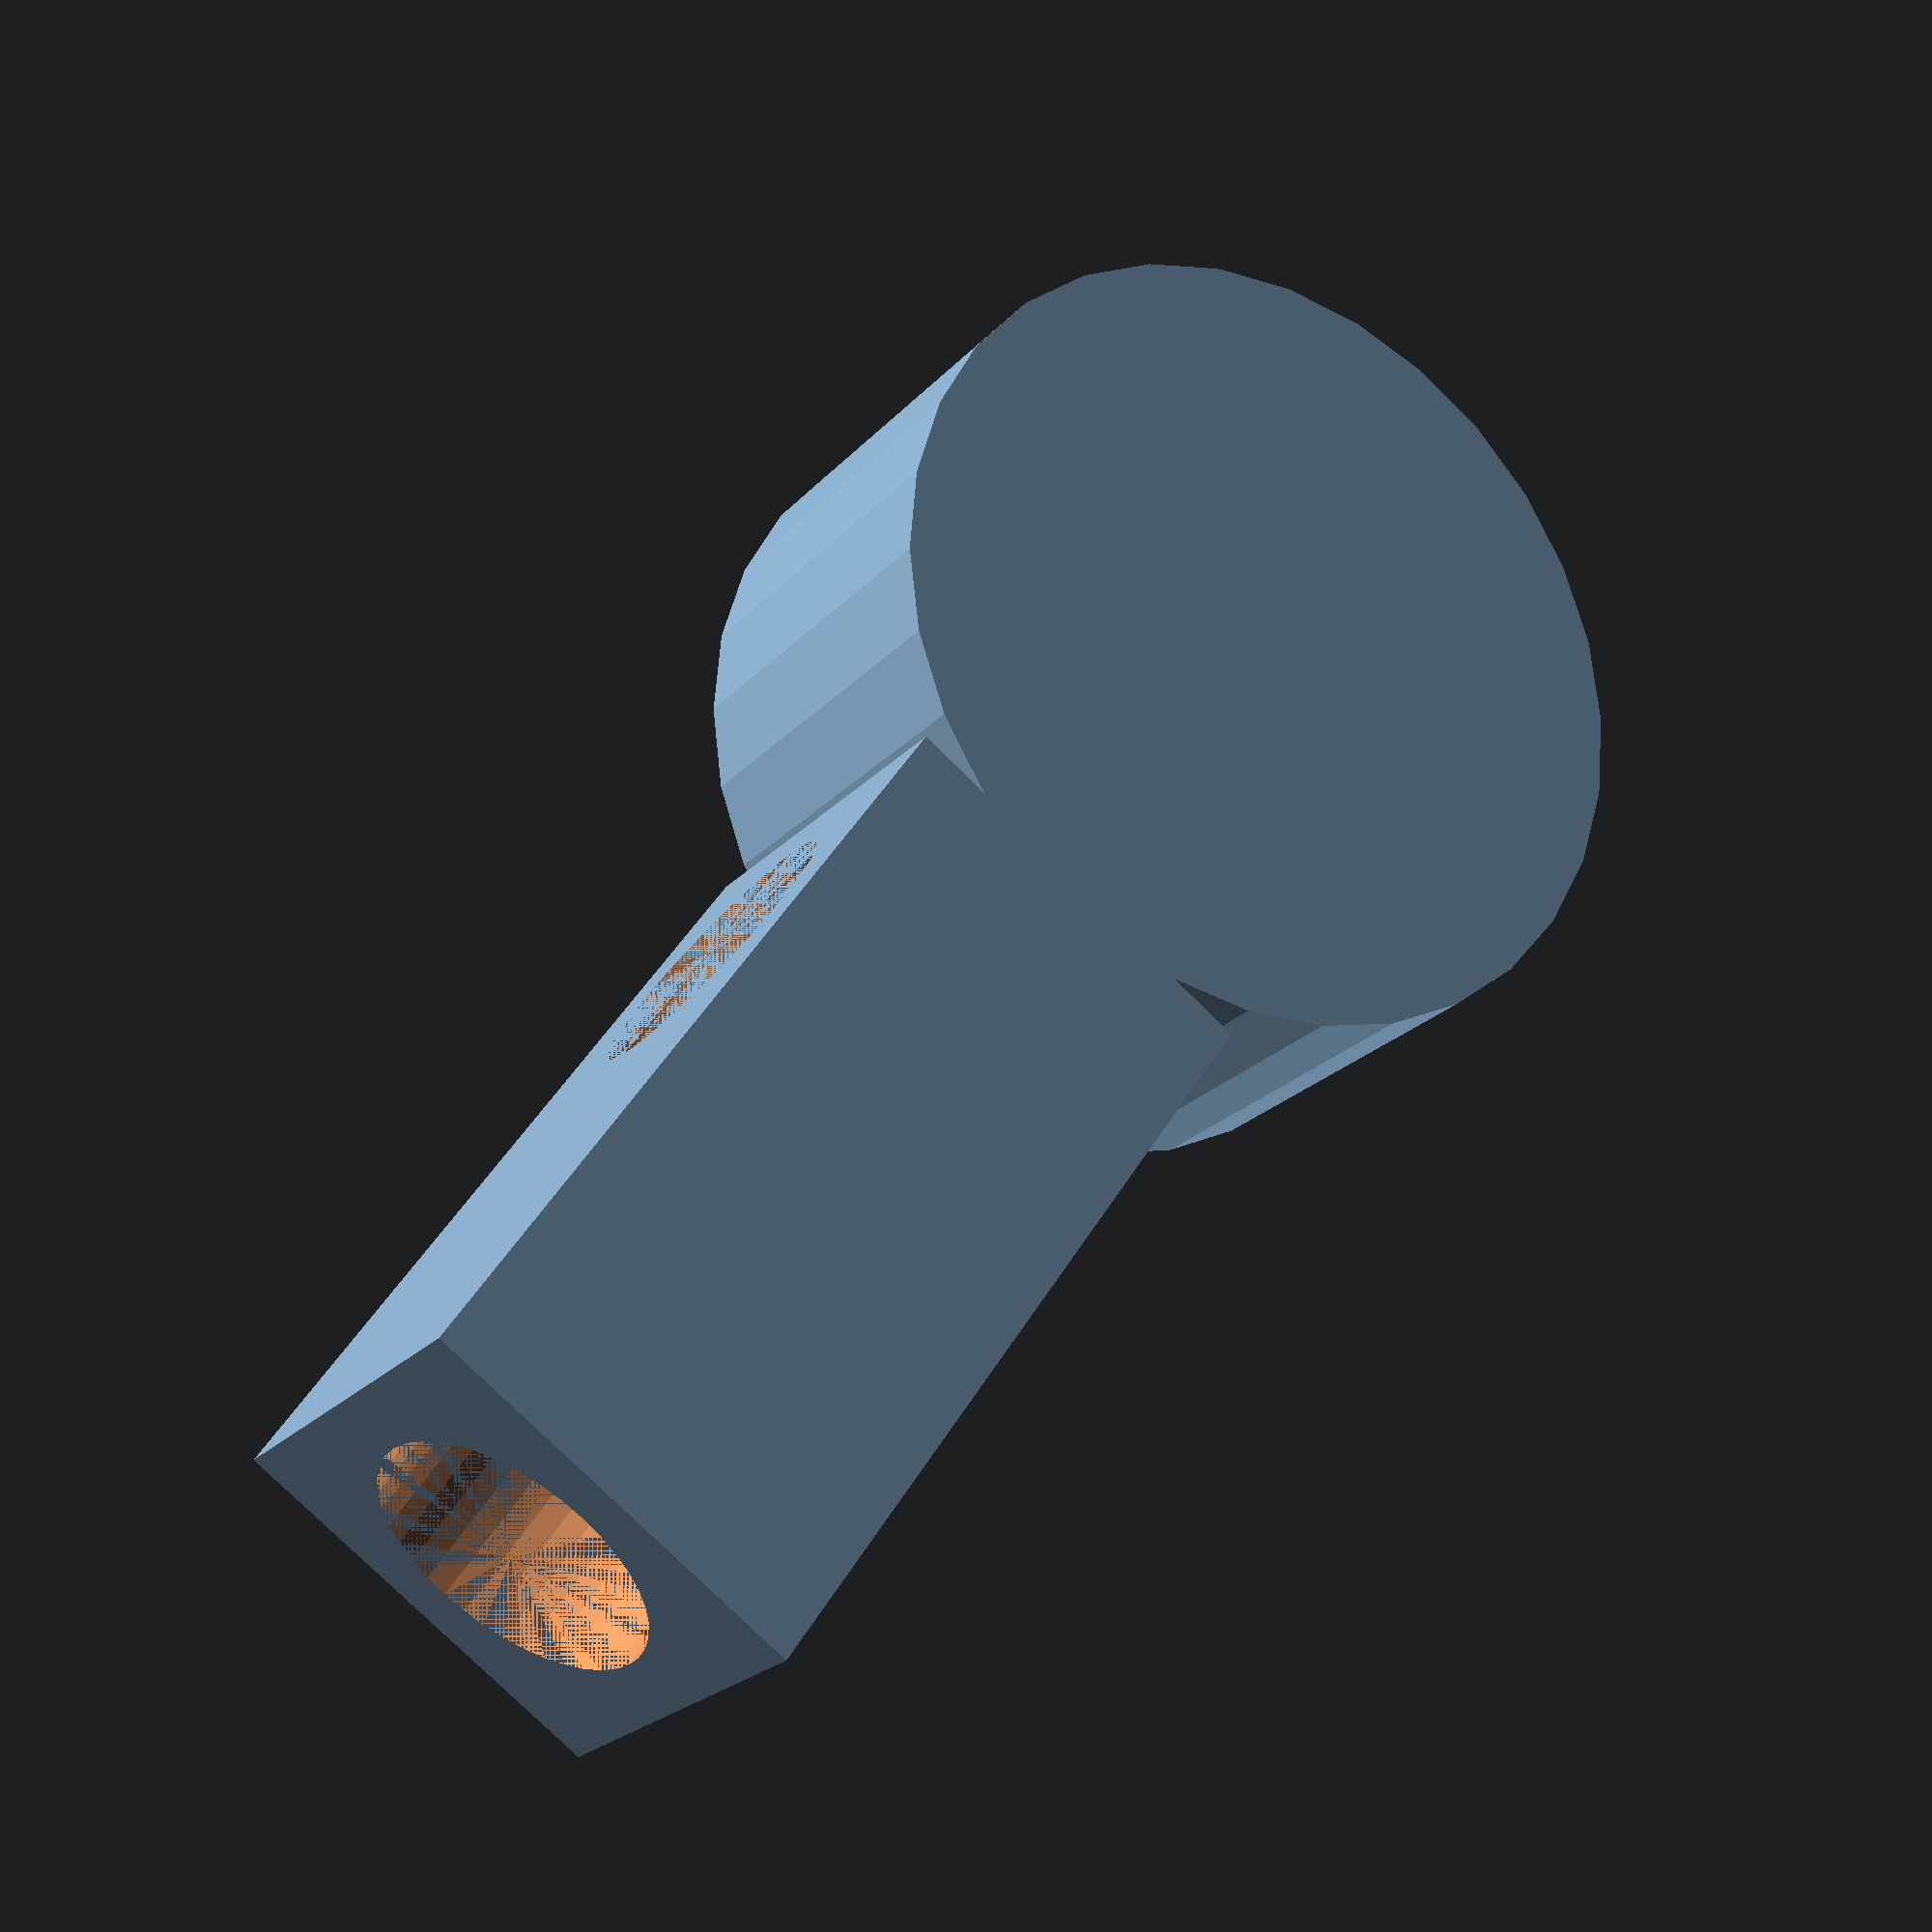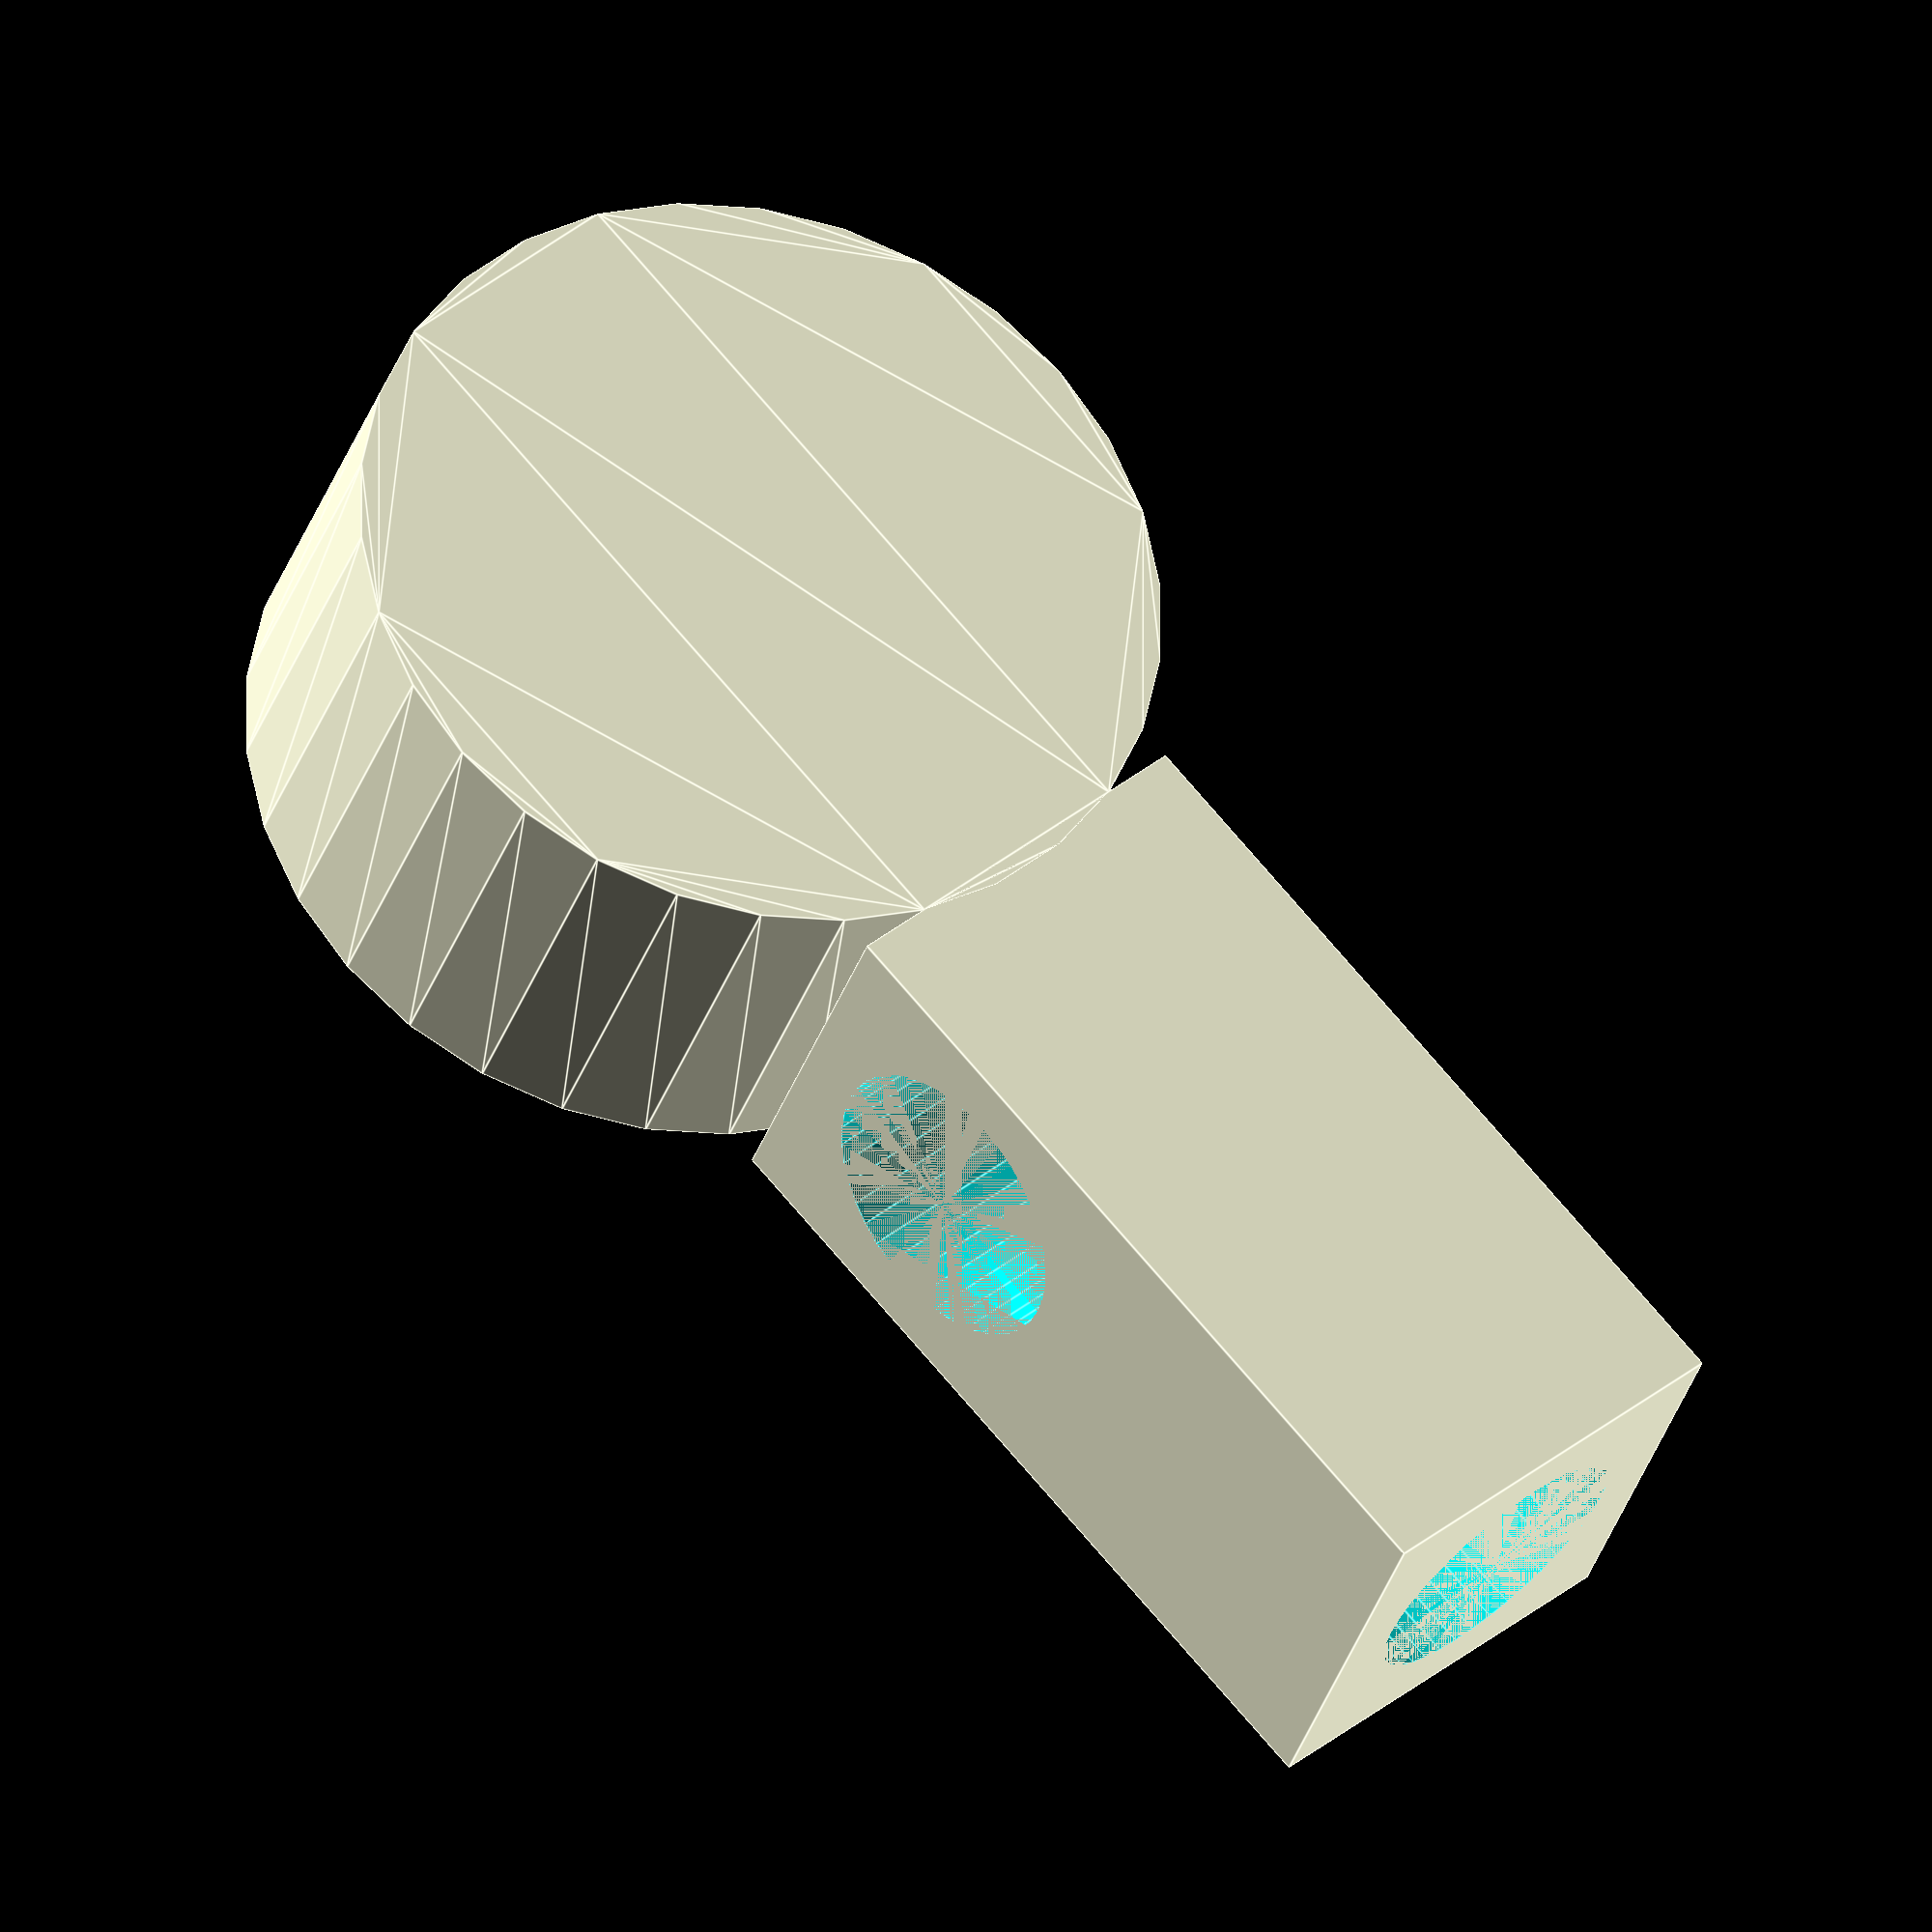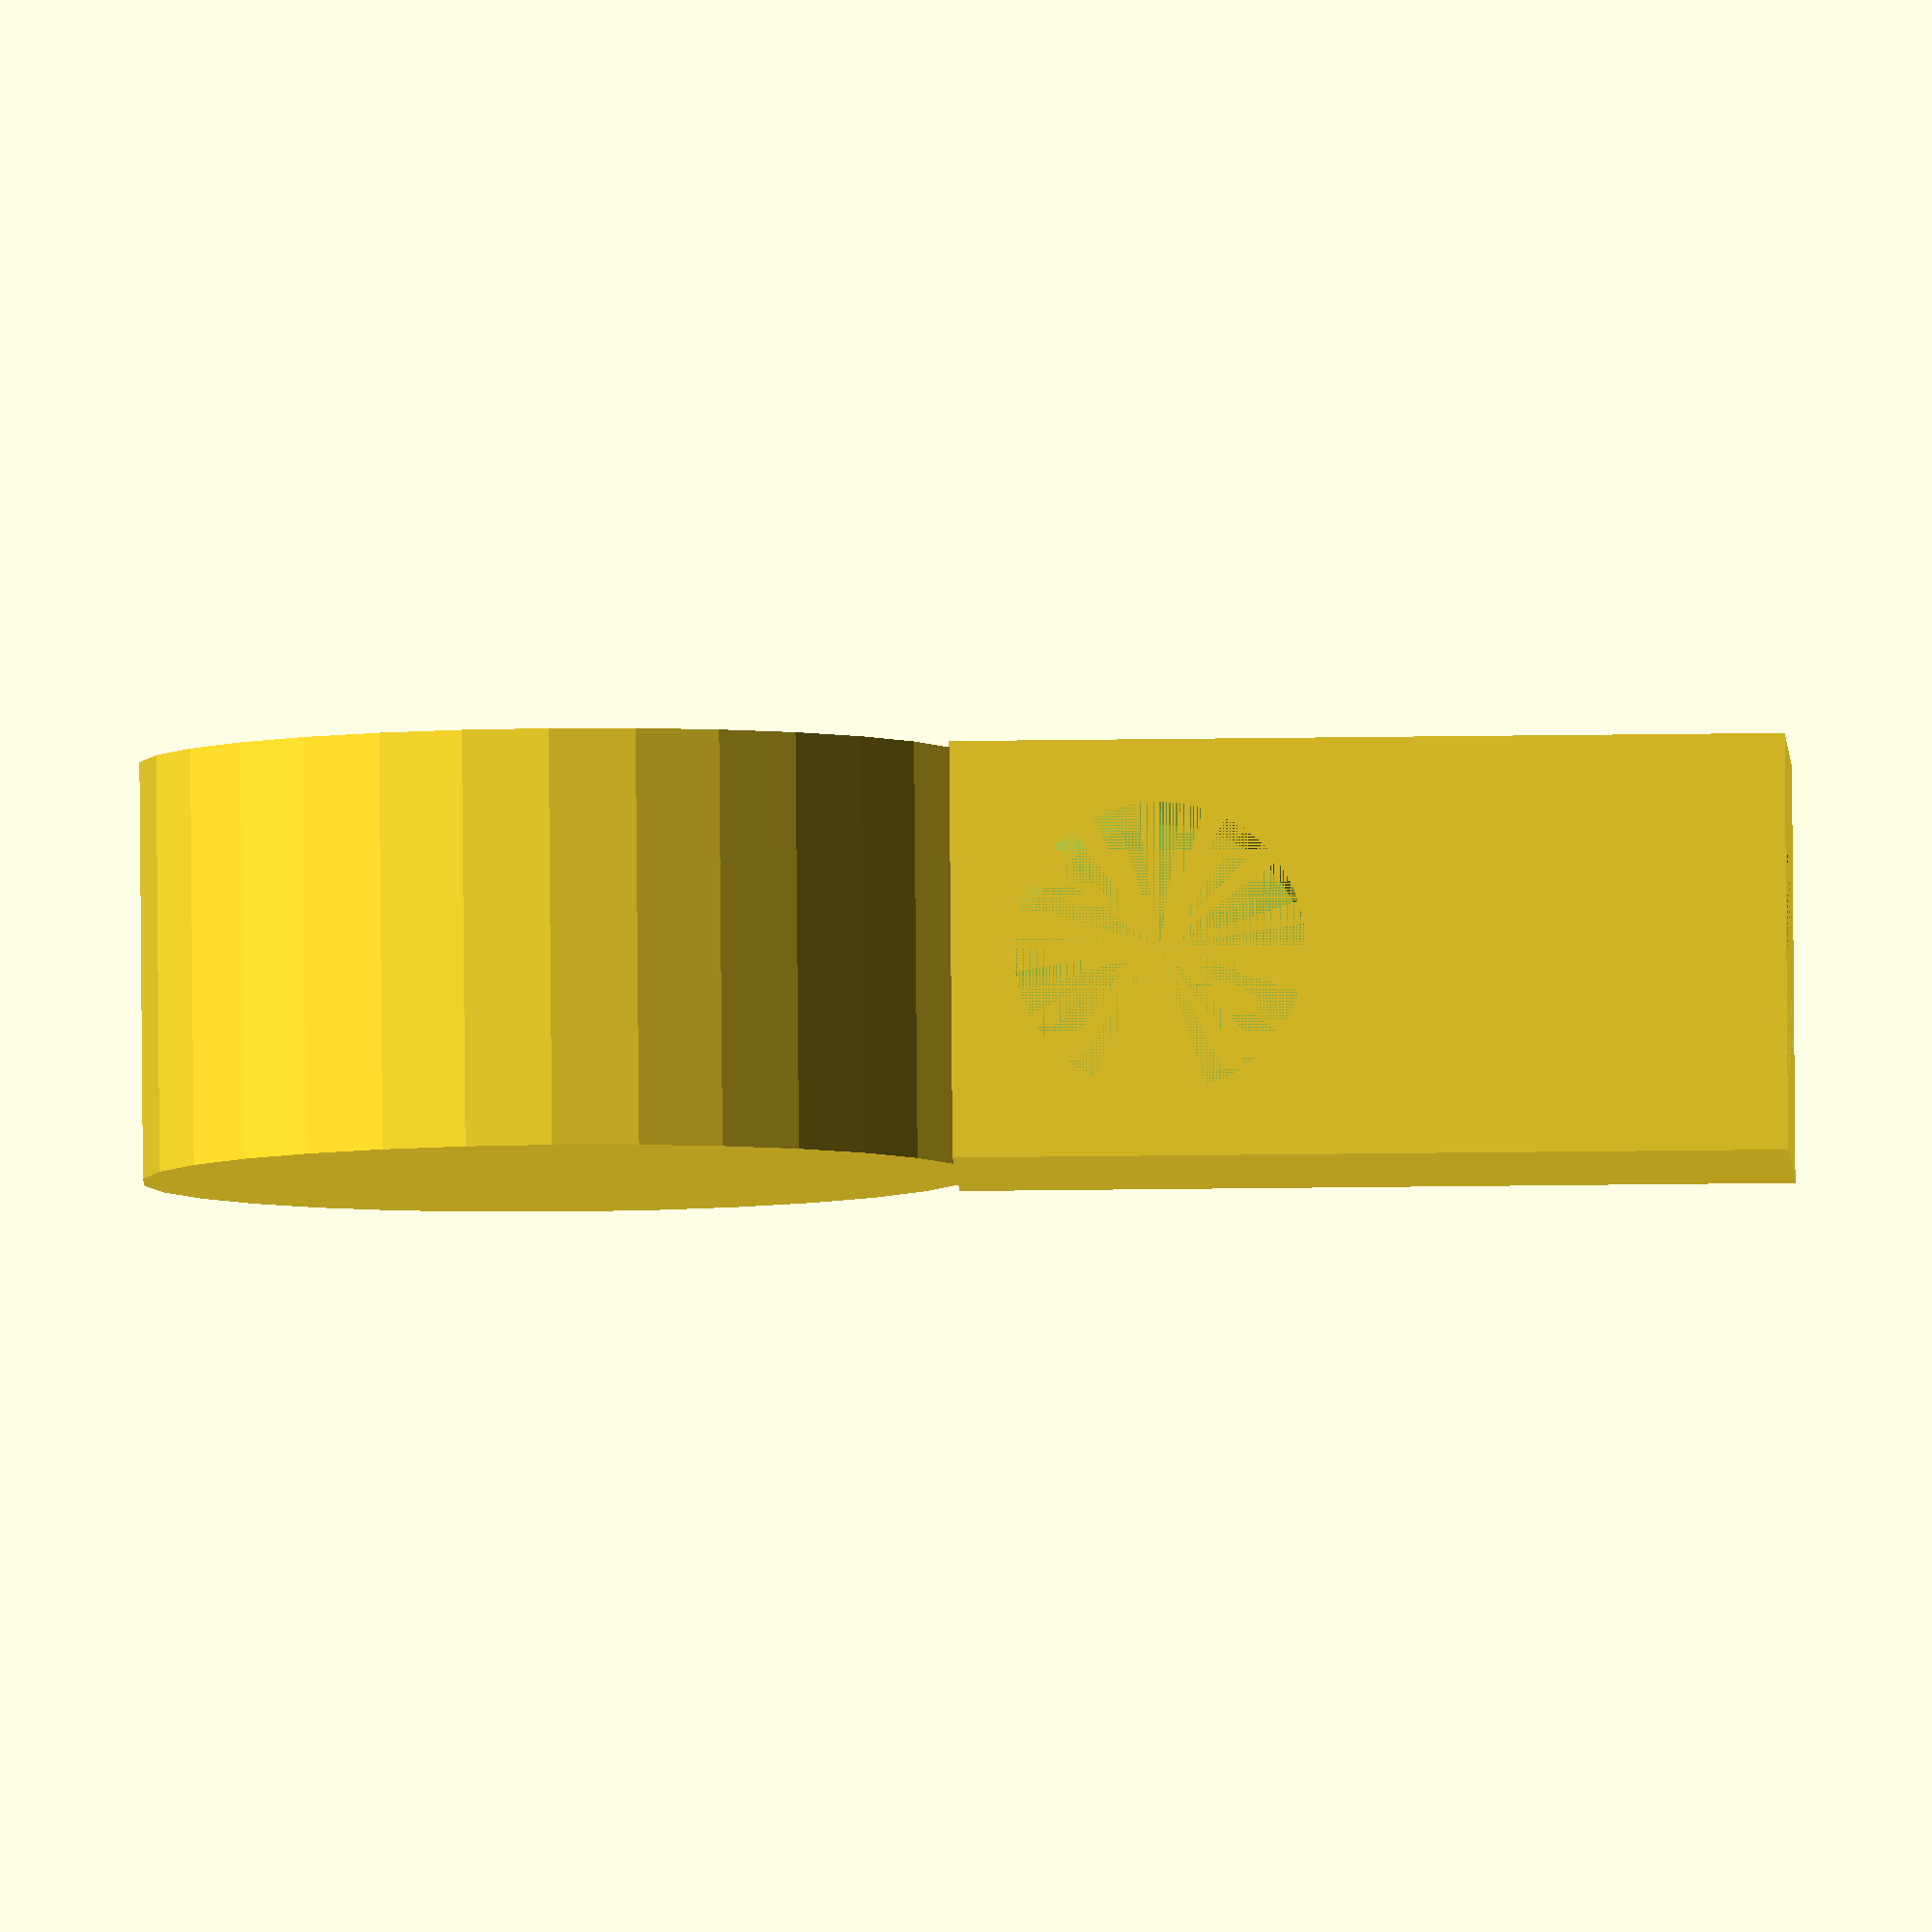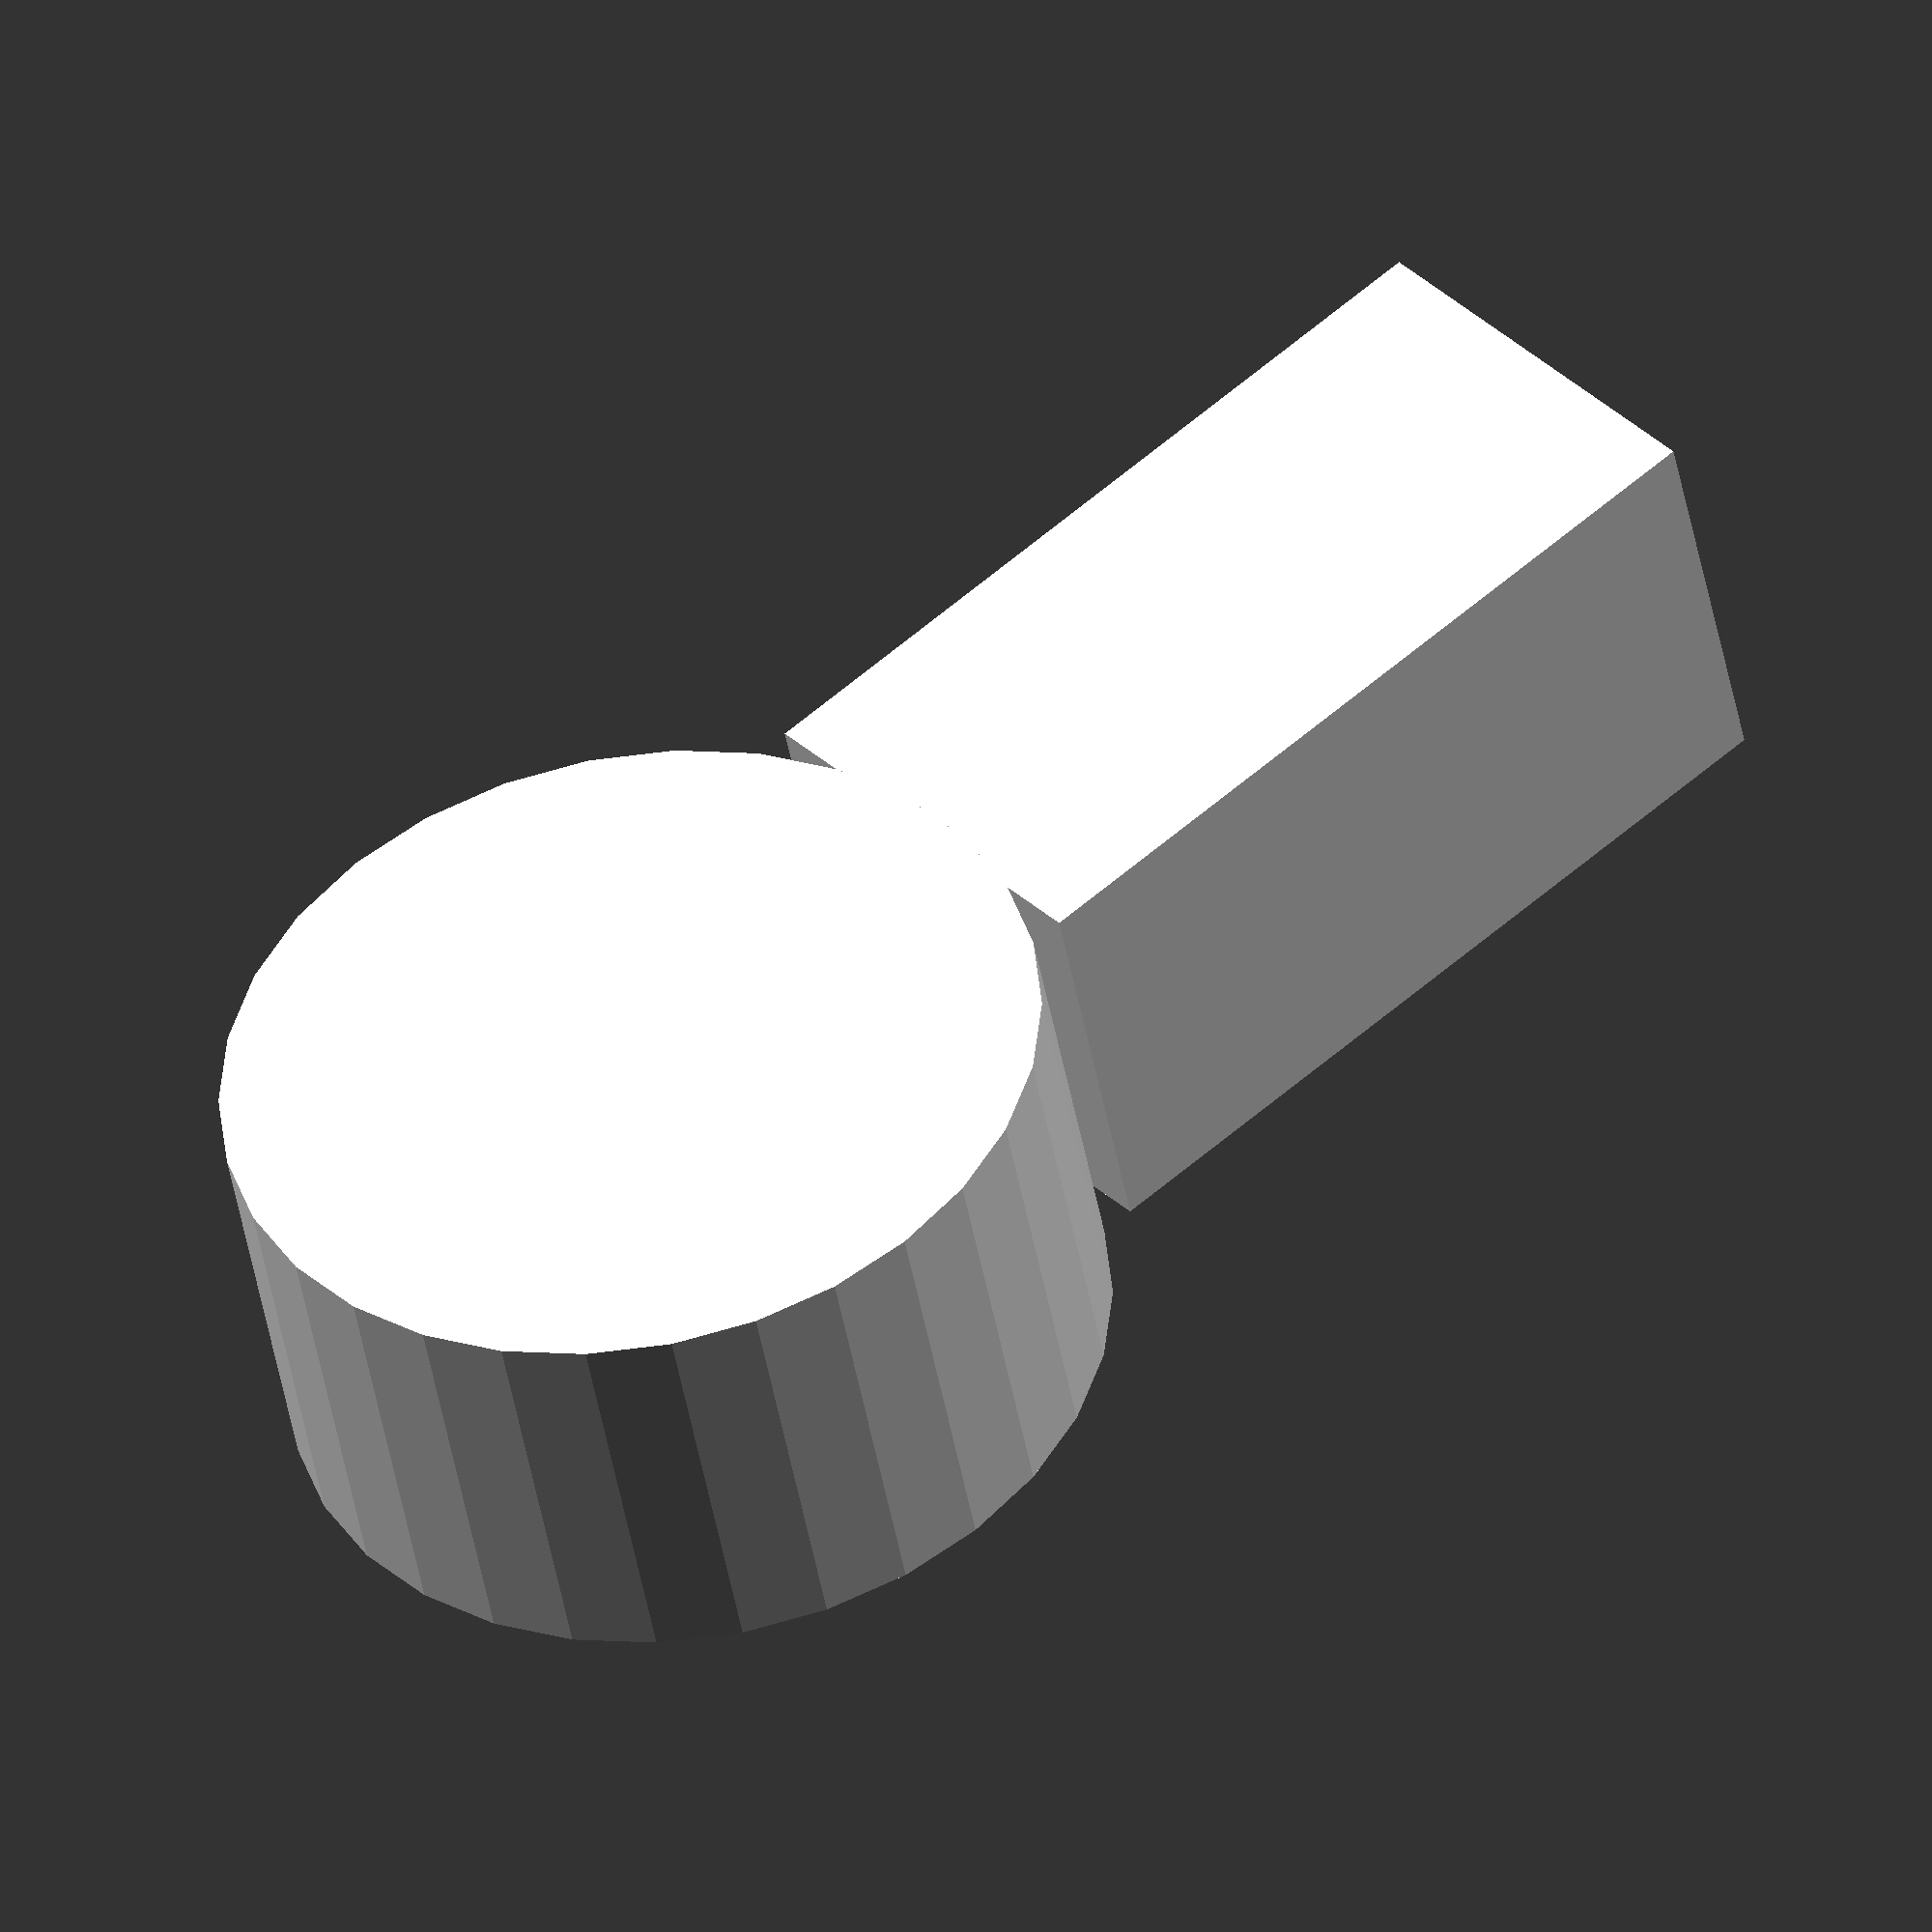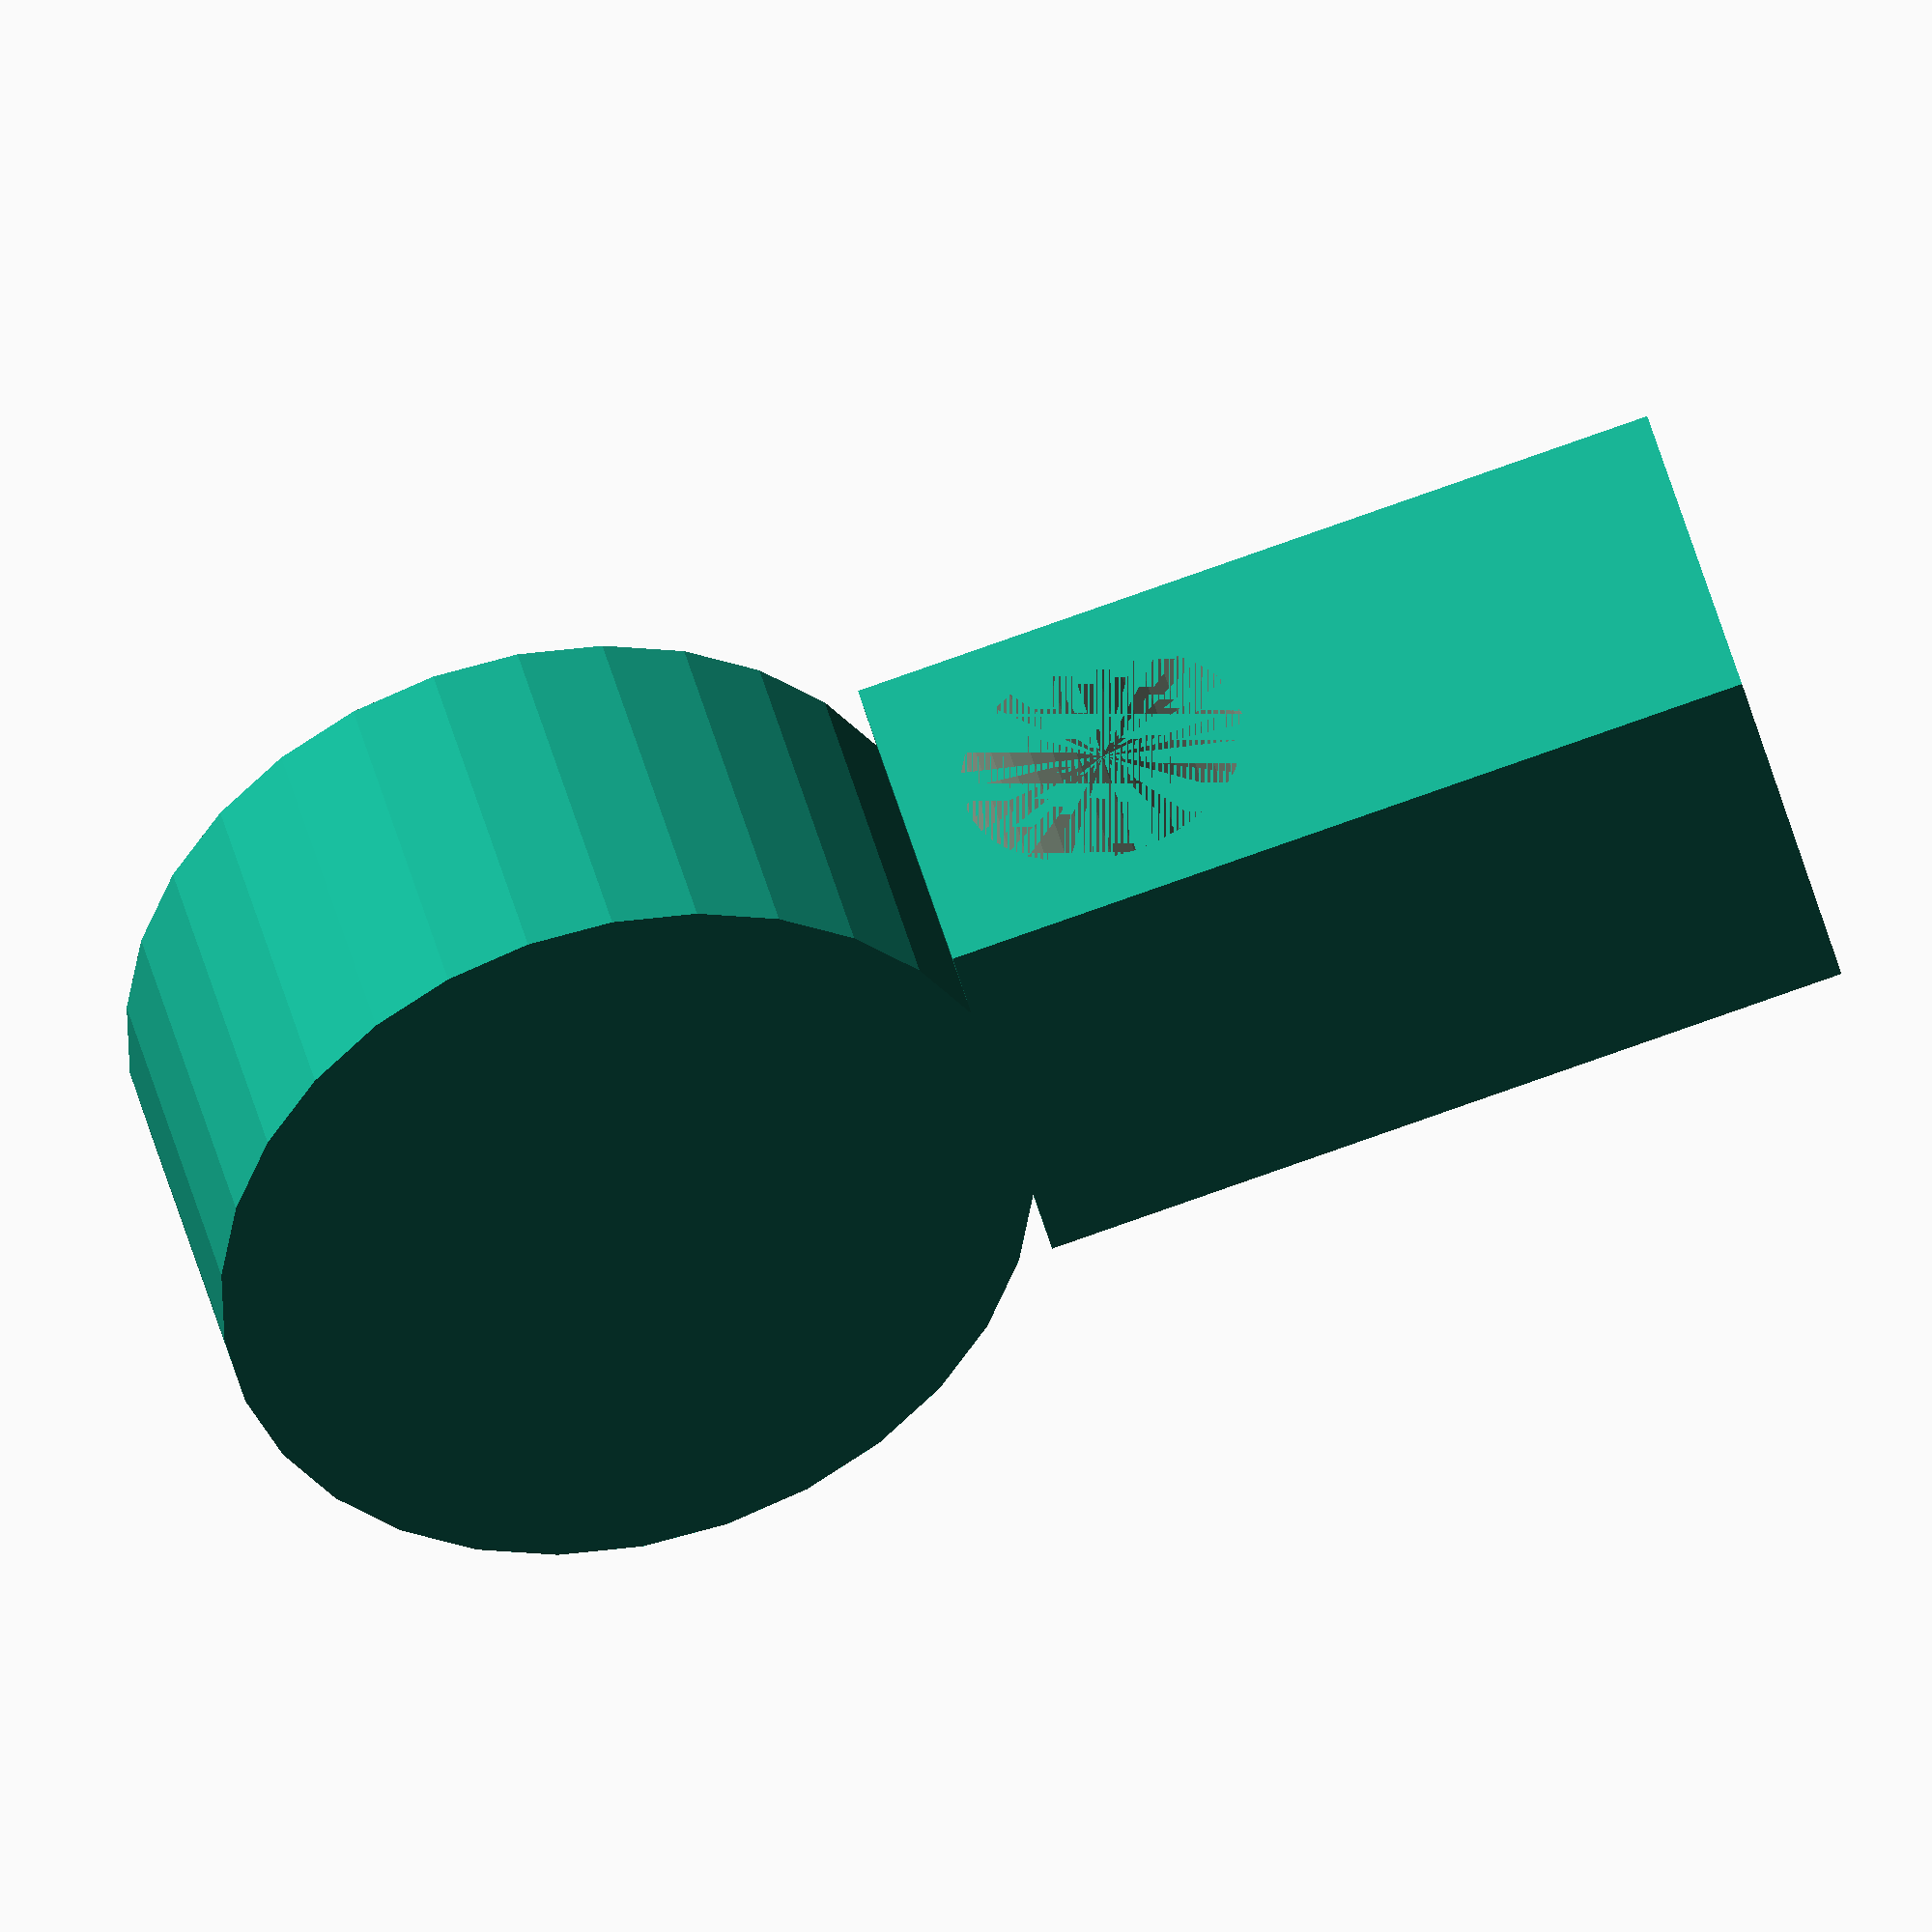
<openscad>
pip=3.5;
module PPM(pip){
    cube_die=[10,10,20];//the cube dimentions
    difference(){
        cube(cube_die);
        translate([5,5,0])cylinder(r=pip,h=10,$fn=40);
        translate([0,5,15]){
            rotate([0,90,0]){
                cylinder(r=pip,h=10-3,$fn=40);
            }
        }
    }
}
module Pclip(pip){
    difference(){
    union(){
        cylinder(r=pip+3,h=10,$fn=40);
        translate([0,-2.5,0])cube([15,5,10]);
    }

    union(){
        cylinder(r=pip,h=10,$fn=40);
        translate([0,-1,0])cube([15,2,10]);
        rotate([90,0,0]){
            translate([11,5,-2.5]){
                cylinder(r=2,h=5,$fn=40);
            }
        }
    }
}

}
module CM(pip){
    camera = 10;
    cube_die=[10,10,20];//the cube dimentions
    difference(){
        union(){
          cube(cube_die);
          translate([10/2,10,20+camera-0.5])rotate([90,0,0])linear_extrude(10)circle(r=camera);
        }
        translate([5,5,0])cylinder(r=pip,h=10,$fn=40);
        translate([0,5,15]){
            rotate([0,90,0]){
                cylinder(r=pip,h=10-3,$fn=40);
              }
          }
      }
    translate([10/2,10,20+camera-0.5])rotate([90,0,0])linear_extrude(10)circle(r=camera);
}
CM(pip);

</openscad>
<views>
elev=311.8 azim=144.9 roll=209.8 proj=p view=wireframe
elev=108.3 azim=338.9 roll=40.0 proj=o view=edges
elev=210.5 azim=25.9 roll=88.9 proj=o view=wireframe
elev=123.7 azim=165.5 roll=132.7 proj=o view=wireframe
elev=90.8 azim=223.6 roll=109.2 proj=o view=wireframe
</views>
